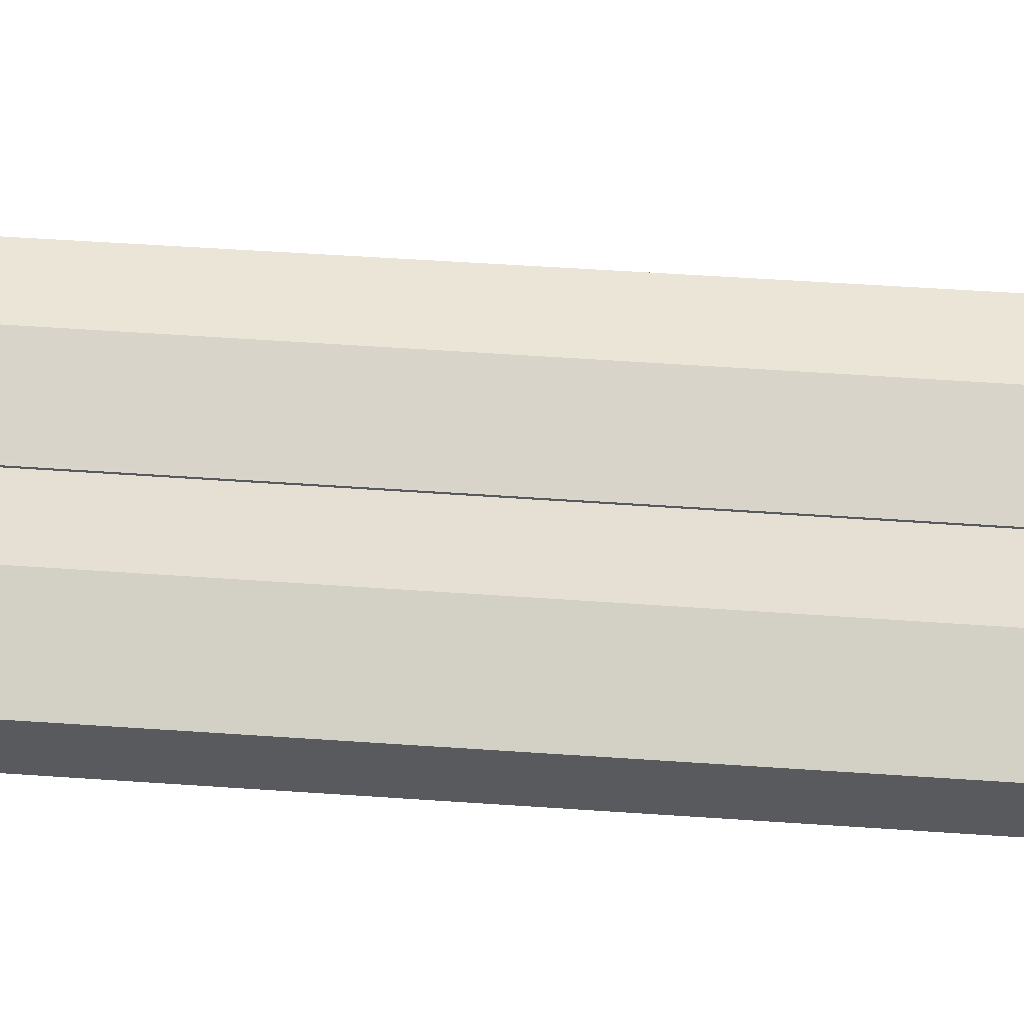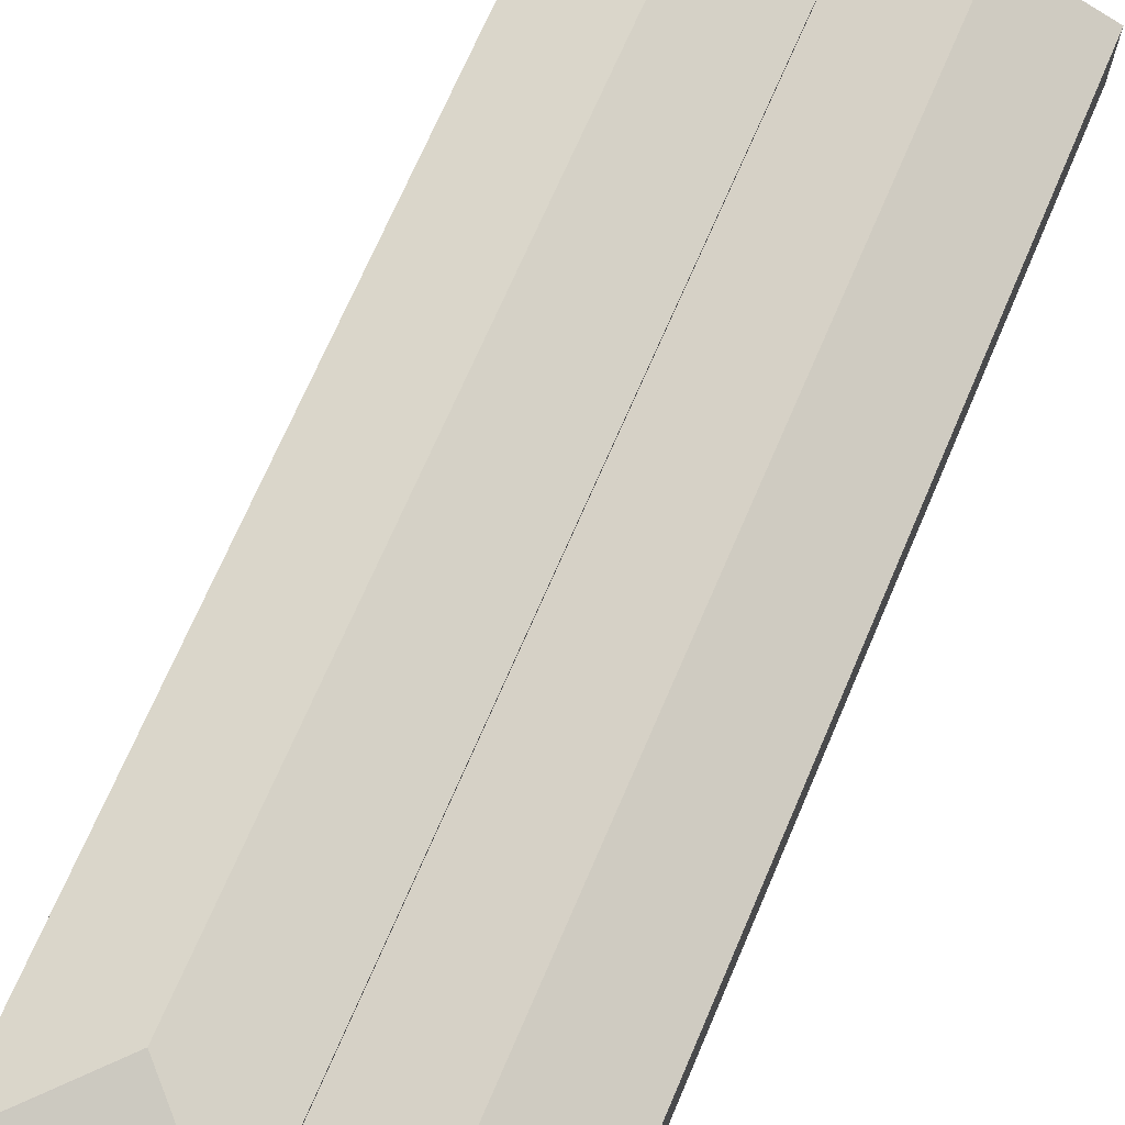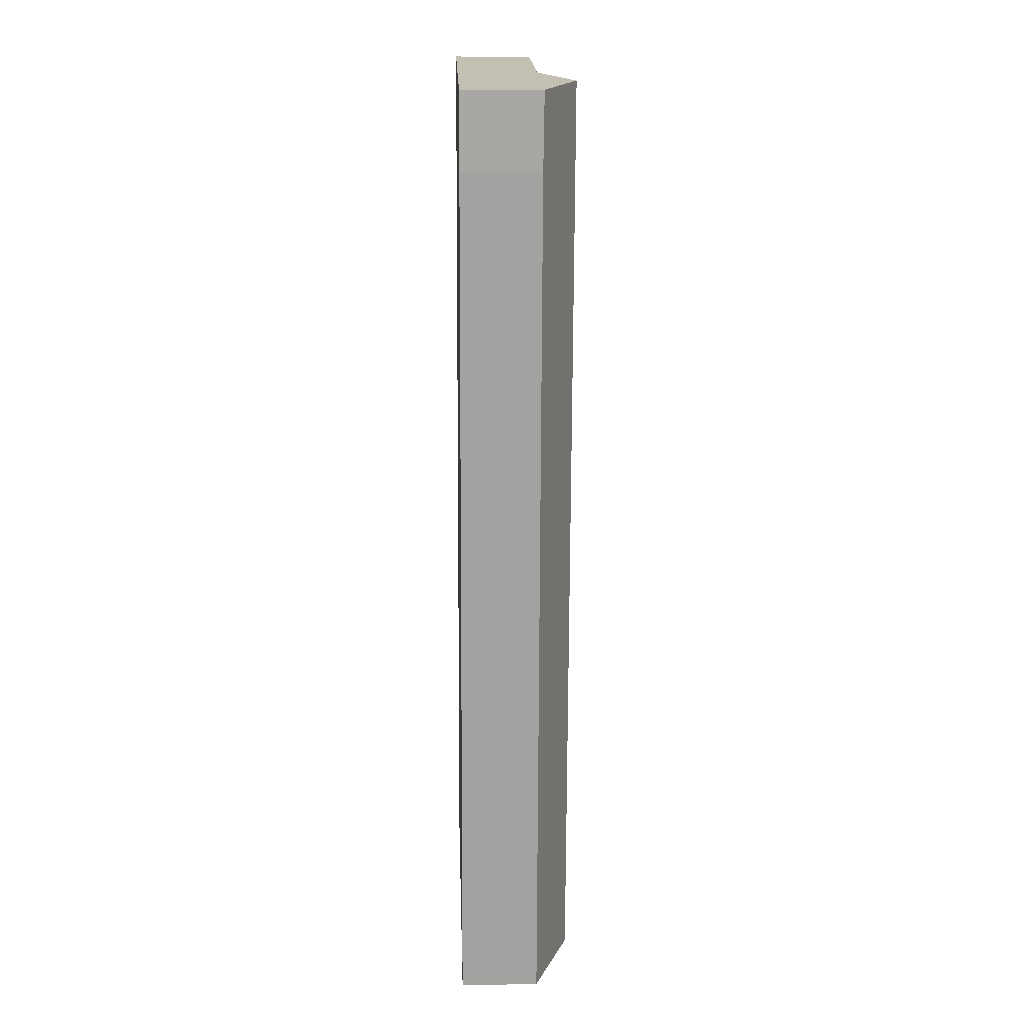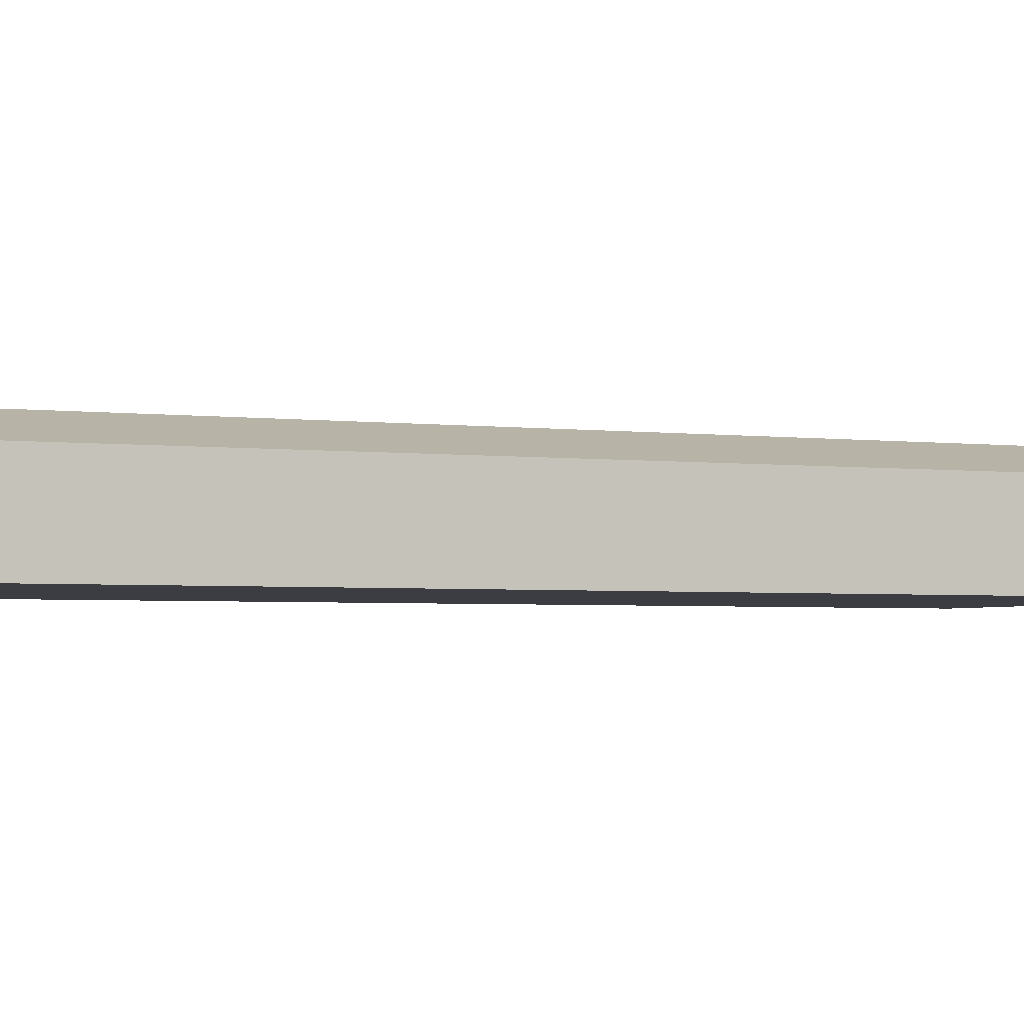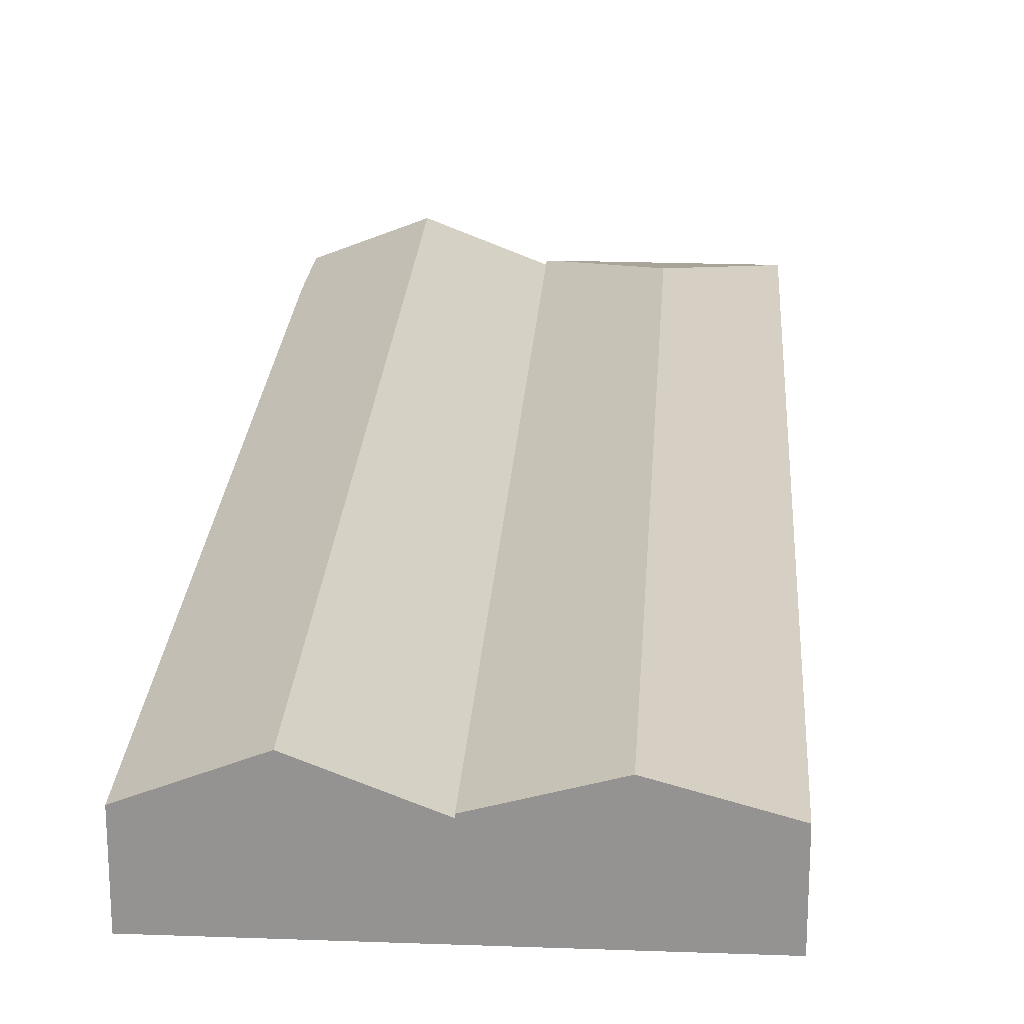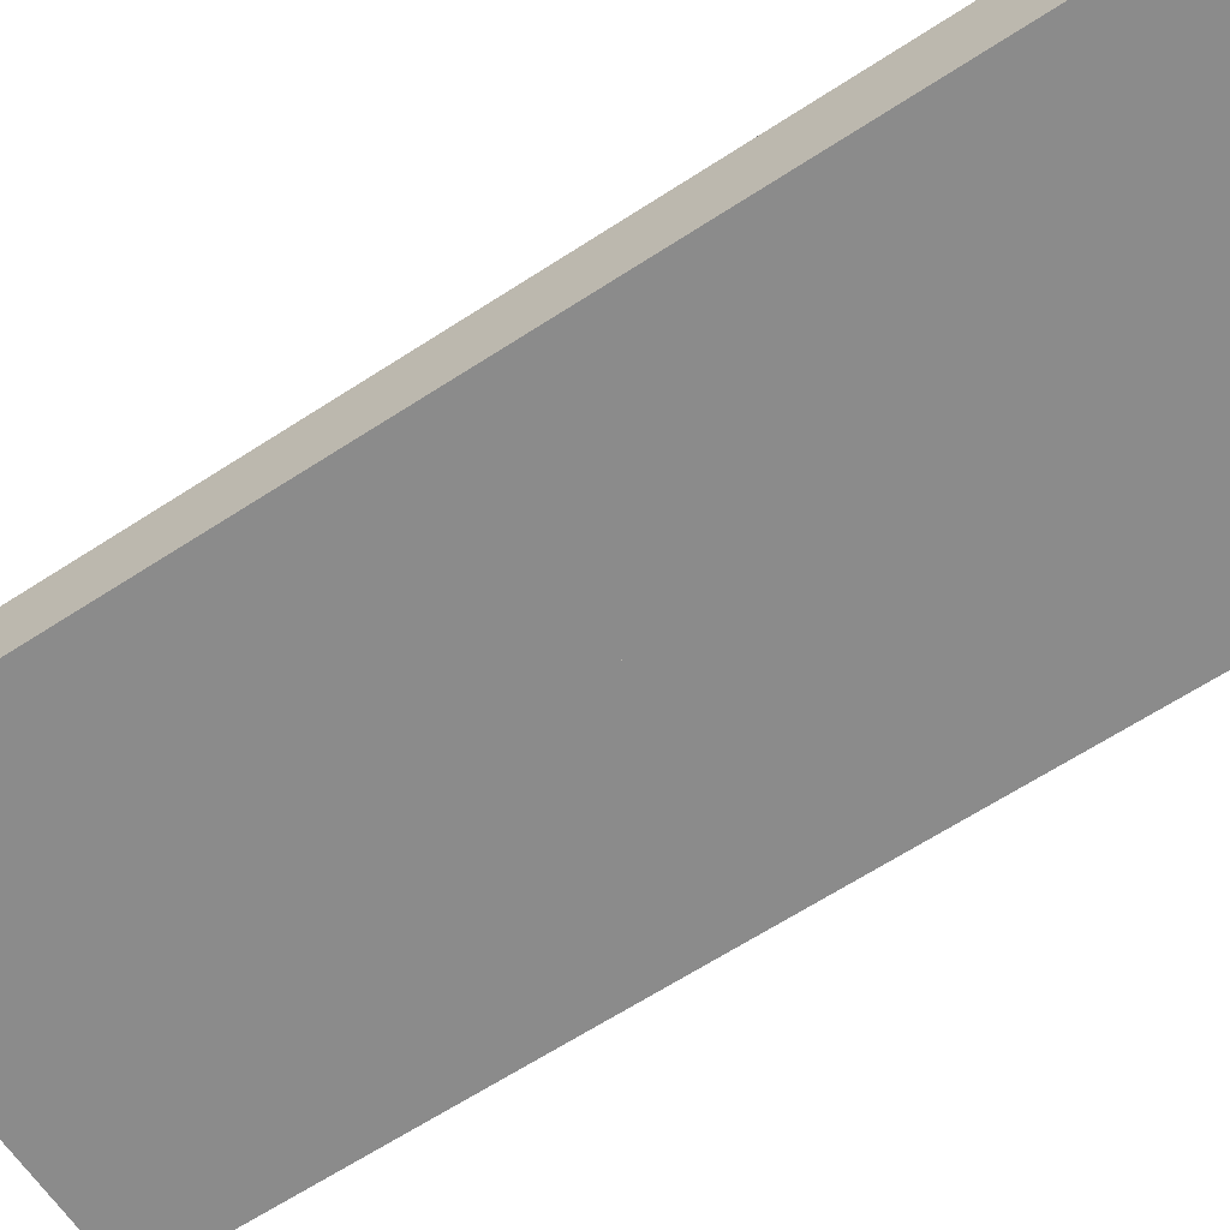
<metadata>
{"format":"obj","ext":"obj","renderer":"f3d","projection":"perspective","resolution":1024,"background":"white","views":[{"elev":59.0,"azim":100.8,"up":"+Y"},{"elev":70.2,"azim":30.0,"up":"+Y"},{"elev":10.7,"azim":88.0,"up":"+Z"},{"elev":-2.9,"azim":-108.4,"up":"+Y"},{"elev":22.7,"azim":-169.7,"up":"+Y"},{"elev":-63.8,"azim":-49.7,"up":"+Y"}]}
</metadata>
<code>
v  6.144 3.396 26.52
v  0 2.565 1.571e-16
v  3.619 2.593 29.72
v  2.963 3.396 -0.347
v  3.629 2.57 29.8
v  9.392 2.581 29.08
v  5.979 2.55 -0.7
v  9.504 2.55 29.07
v  5.979 4.286e-17 -0.7
v  2.963 2.125e-17 -0.347
v  0 0 0
v  3.619 -1.82e-15 29.72
v  3.629 -1.824e-15 29.8
v  9.392 -1.781e-15 29.08
v  9.504 -1.78e-15 29.07
v  15.41 2.531 28.33
v  9.018 3.663 -1.055
v  12.54 3.663 28.69
v  15.2 2.504 25.98
v  11.94 2.517 -1.243
v  11.92 2.517 -1.395
v  9.504 2.464 29.07
v  5.979 2.464 -0.7
v  12.54 -1.757e-15 28.69
v  15.41 -1.735e-15 28.33
v  15.2 -1.591e-15 25.98
v  11.94 7.611e-17 -1.243
v  11.92 8.542e-17 -1.395
v  9.018 6.46e-17 -1.055
g defaultobject
f 1 2 3
f 2 1 4
f 5 1 3
f 1 5 6
f 7 6 8
f 6 7 1
f 1 7 4
f 9 4 7
f 4 9 10
f 4 10 2
f 2 10 11
f 11 3 2
f 3 11 12
f 3 12 5
f 5 12 13
f 13 6 5
f 6 13 14
f 6 14 8
f 8 14 15
f 15 7 8
f 7 15 9
f 10 12 11
f 12 10 9
f 12 9 15
f 12 15 13
f 13 15 14
f 16 17 18
f 17 16 19
f 17 19 20
f 17 20 21
f 17 22 18
f 22 17 23
f 9 22 23
f 22 9 15
f 15 18 22
f 18 15 24
f 18 24 16
f 16 24 25
f 25 19 16
f 19 25 26
f 26 20 19
f 20 26 27
f 20 27 21
f 21 27 28
f 17 9 23
f 9 17 21
f 9 21 29
f 29 21 28
f 29 15 9
f 15 29 24
f 24 29 28
f 24 28 25
f 25 28 27
f 25 27 26

</code>
